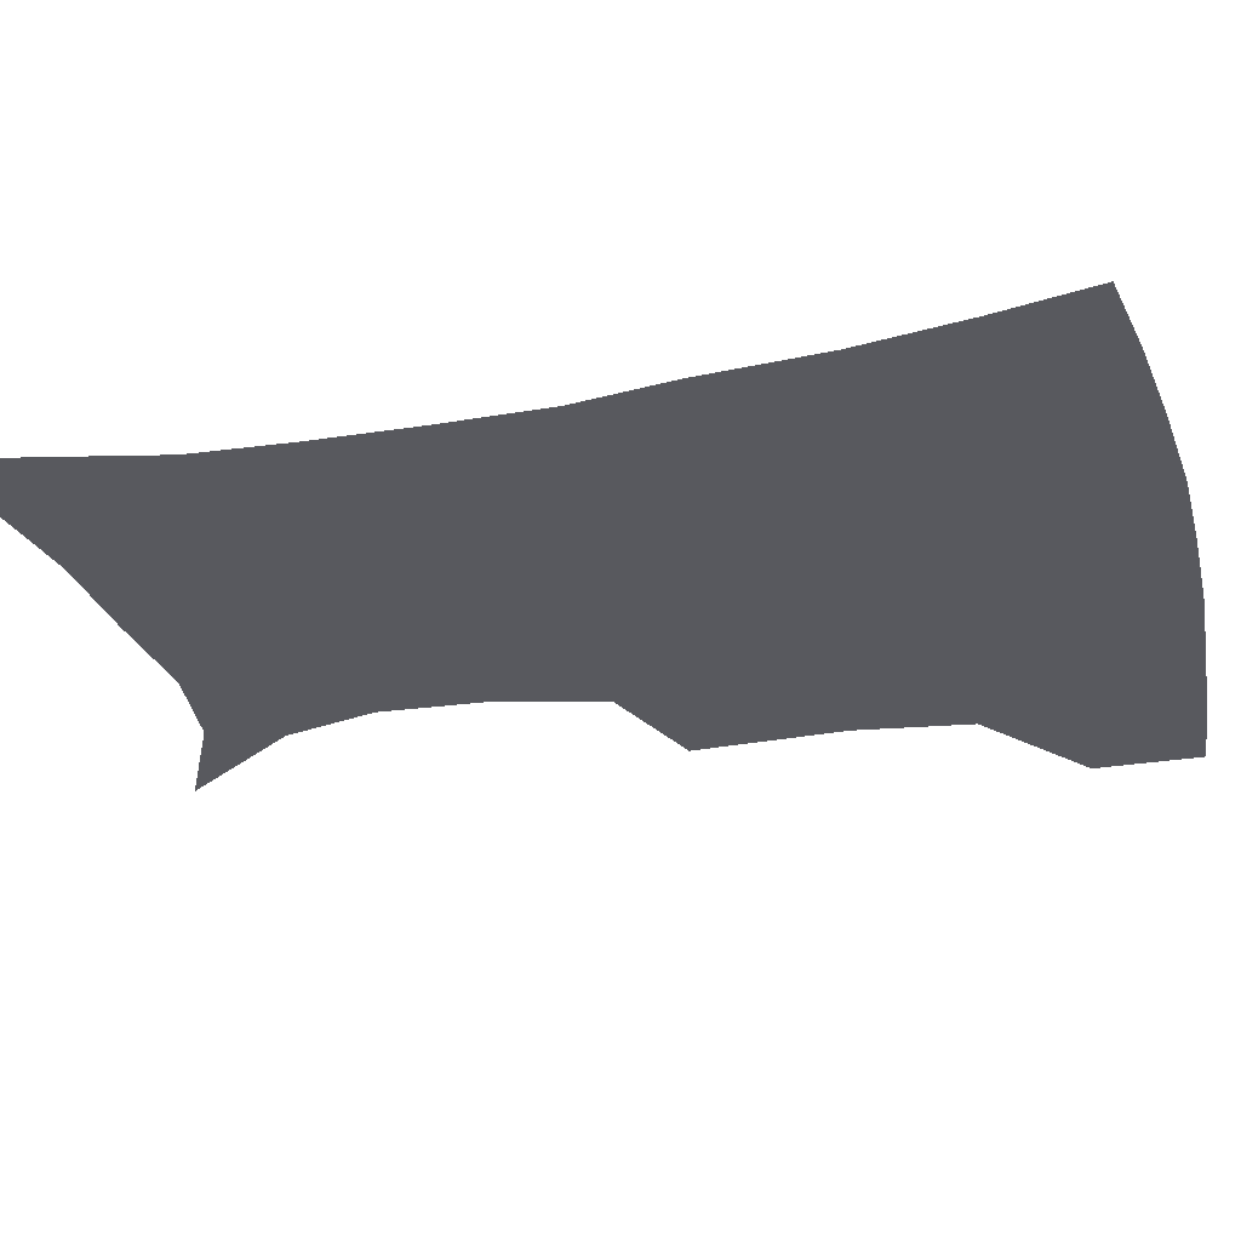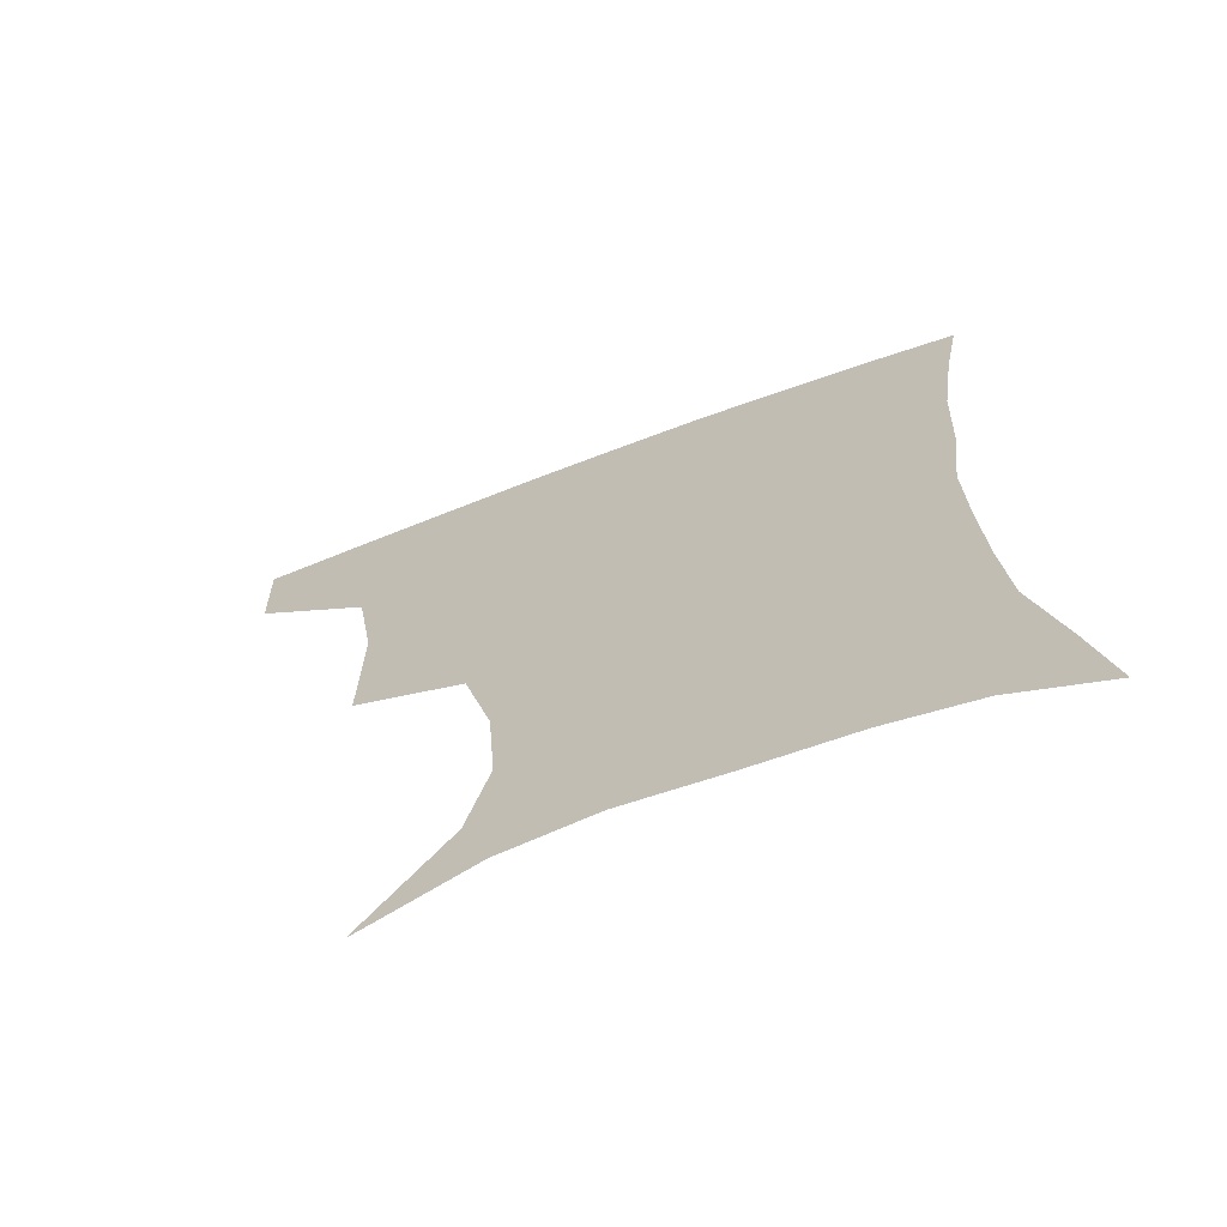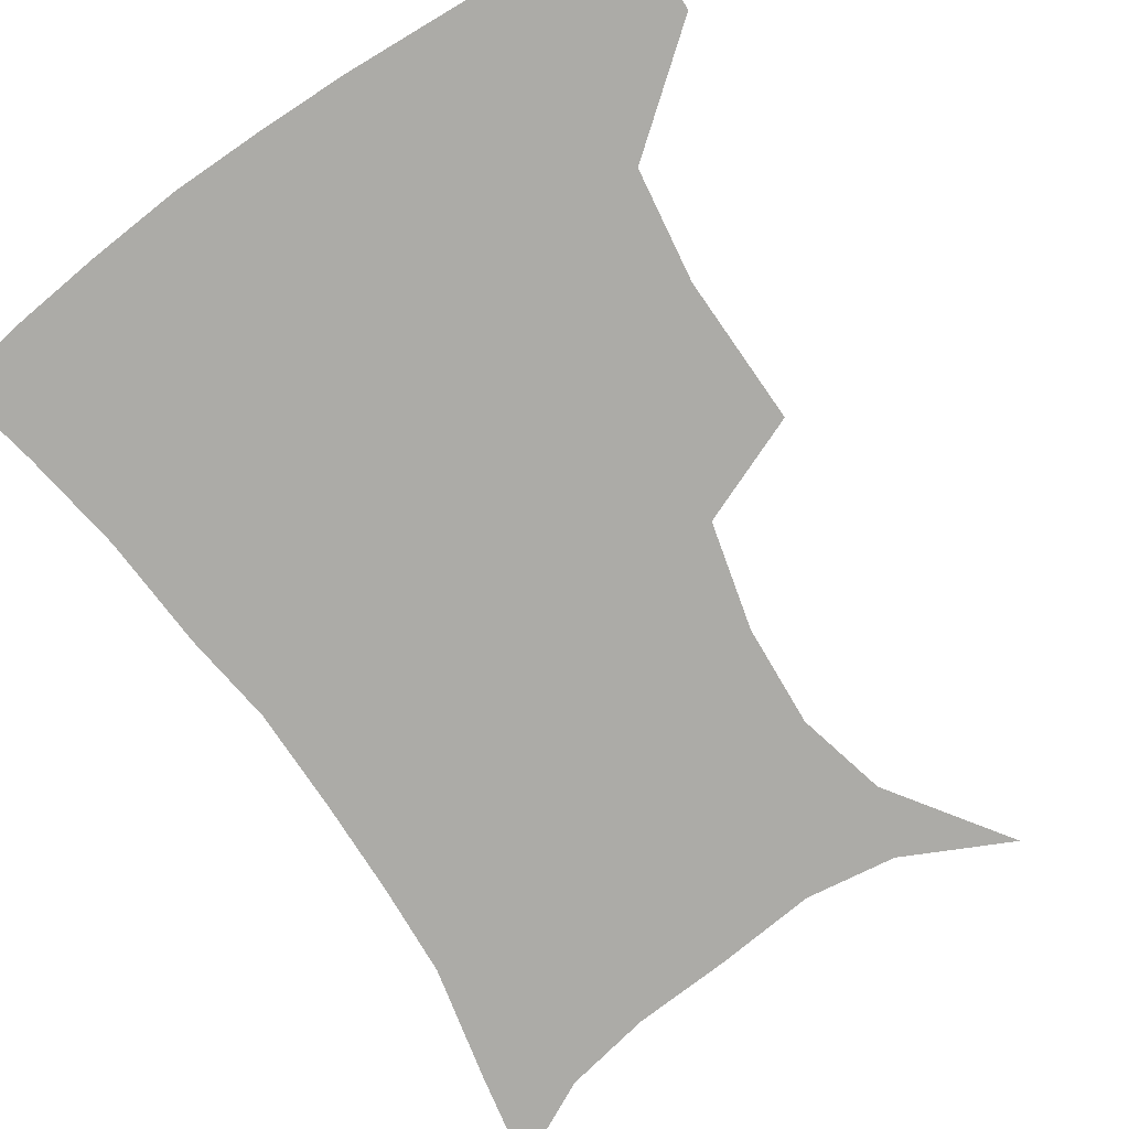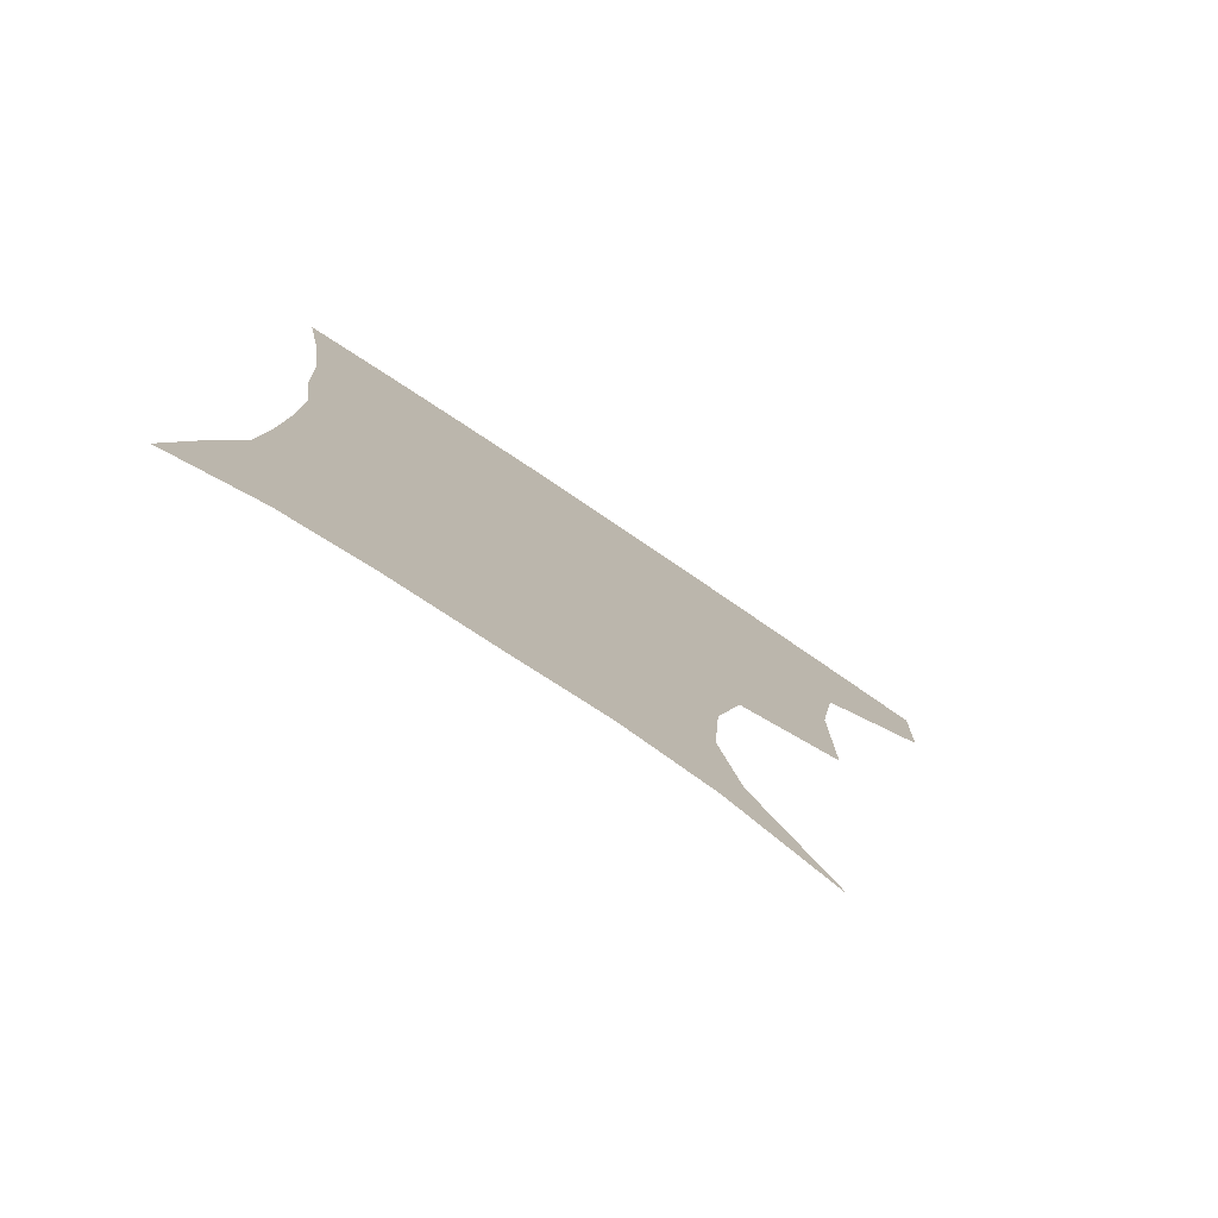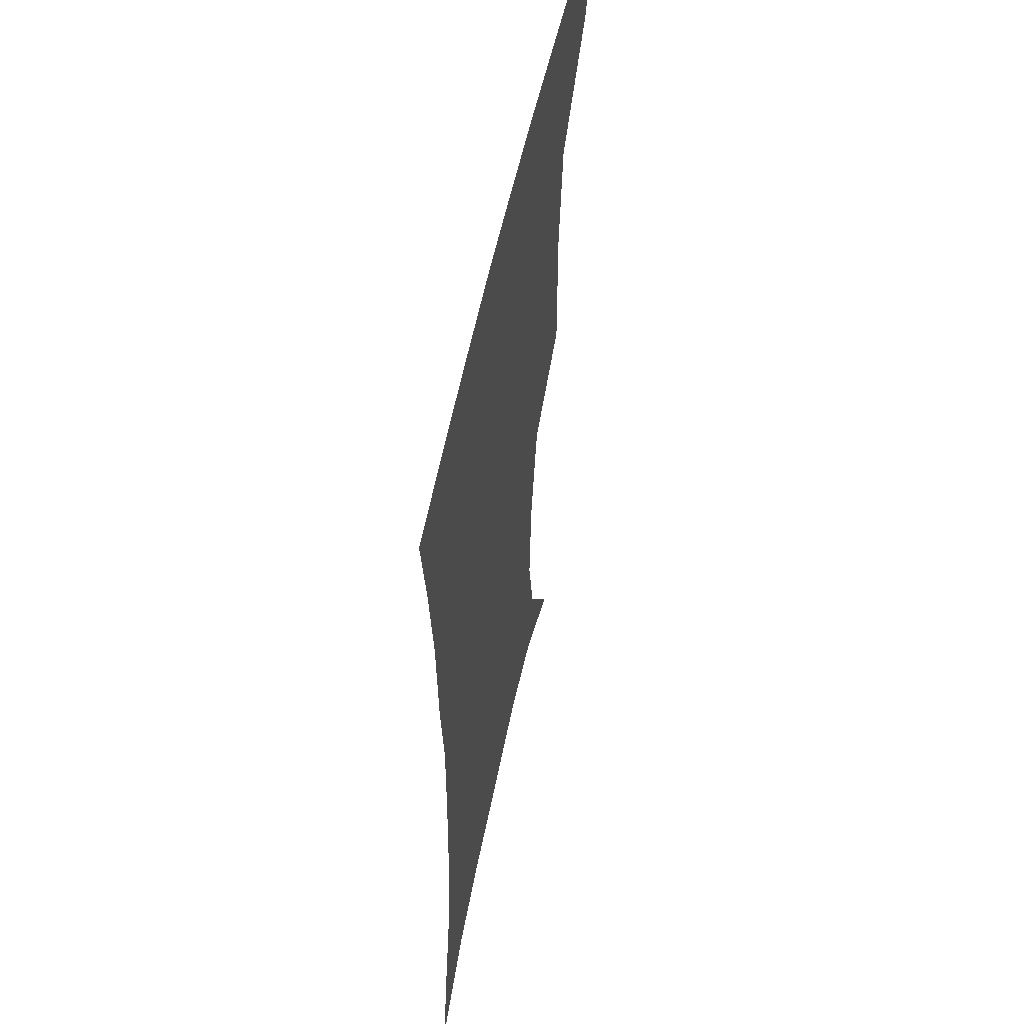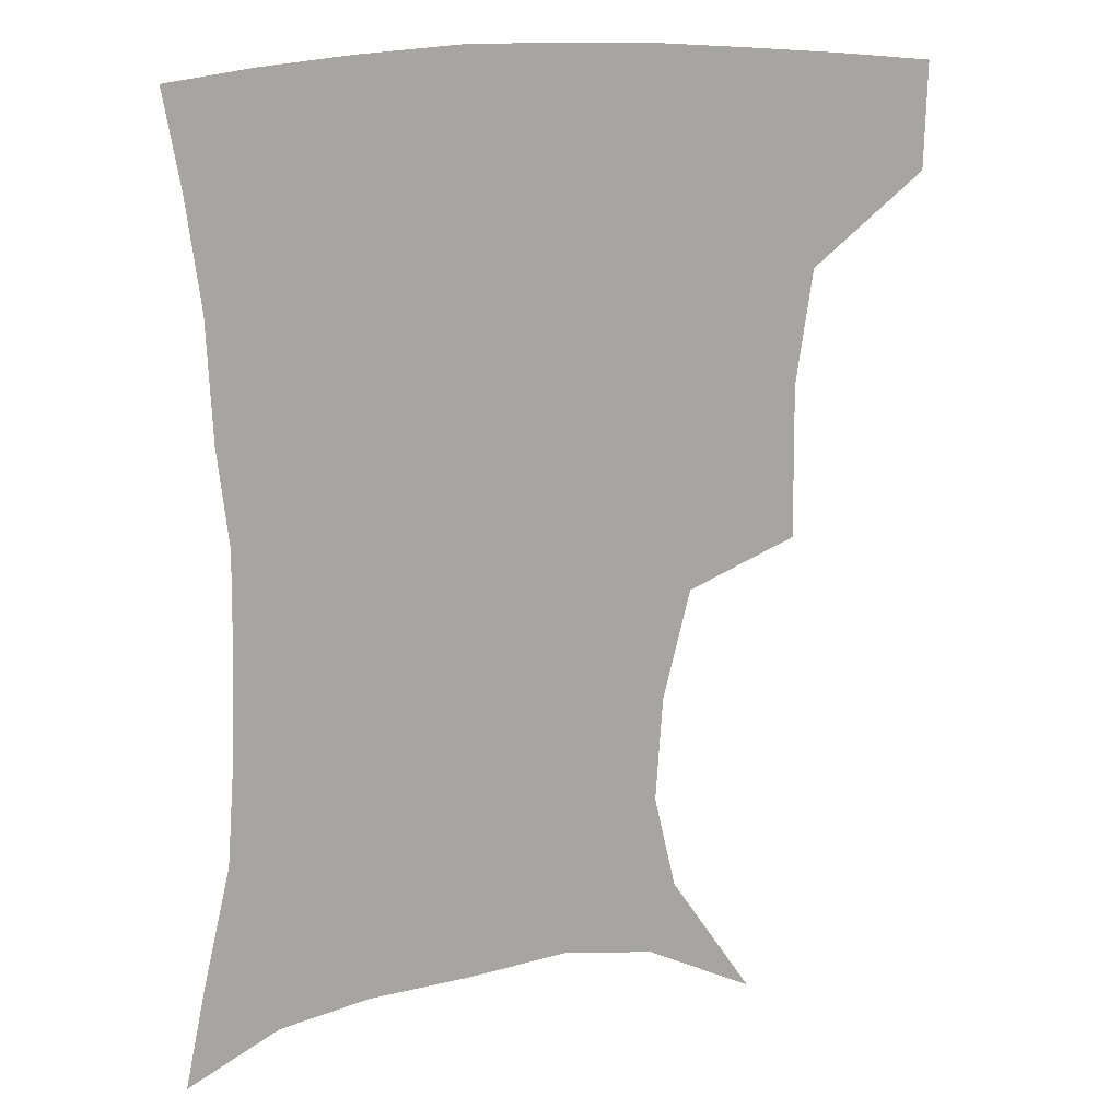
<metadata>
{"format":"obj","ext":"obj","renderer":"f3d","projection":"perspective","resolution":1024,"background":"white","views":[{"elev":-30.4,"azim":104.8,"up":"+Z"},{"elev":-69.5,"azim":20.7,"up":"+Y"},{"elev":-76.3,"azim":-145.6,"up":"+Z"},{"elev":-78.8,"azim":146.1,"up":"+Y"},{"elev":54.5,"azim":101.5,"up":"+Y"},{"elev":14.7,"azim":159.0,"up":"+Y"}]}
</metadata>
<code>
v 454.2 384.9 0
v 453.2 417.7 0
v 494.7 274.6 0
v 495.1 321.8 0
v 489.7 357.1 0
v 486.8 390 0
v 483.8 420.4 0
v 507.1 127.8 0
v 532.9 166 0
v 539.7 195.1 0
v 537.4 227.5 0
v 528.8 261 0
v 524.4 300.8 0
v 522 334.7 0
v 519.3 365 0
v 516.3 393.2 0
v 513.7 422.5 0
v 540.8 144.4 0
v 558.1 180.9 0
v 559.6 212.4 0
v 556.5 244.1 0
v 551.9 274.9 0
v 549.1 306.7 0
v 548.1 340.3 0
v 546.7 367.8 0
v 545.6 395.3 0
v 542.9 424.3 0
v 569.5 148.5 0
v 579.5 184.5 0
v 580 220.8 0
v 577.7 251.4 0
v 575.5 282 0
v 574.5 314.8 0
v 574 343.2 0
v 574.5 370.9 0
v 573.5 396.5 0
v 571.9 425 0
v 601.5 145.4 0
v 602.5 188.2 0
v 601.5 219 0
v 599.2 251.2 0
v 598.1 285.8 0
v 598.3 315.9 0
v 599.2 344.3 0
v 600.3 370.9 0
v 601.1 396.6 0
v 600.4 425 0
v 632.8 143.5 0
v 625.9 184.7 0
v 622.2 222.3 0
v 620.8 253.6 0
v 620.8 282.9 0
v 621.8 311.6 0
v 623.1 342.4 0
v 625.8 369.4 0
v 628.7 395.9 0
v 630.9 422.8 0
v 660.7 138.2 0
v 650.5 178.3 0
v 644.7 214.5 0
v 643.3 245.2 0
v 642.9 276.1 0
v 644.4 305.9 0
v 648.1 333.4 0
v 650.9 364.6 0
v 654.5 394 0
v 658.8 420 0
v 689.2 123.9 0
v 682.7 155.4 0
v 674.2 192.1 0
v 672.1 221.9 0
v 670.9 253.3 0
v 670.4 286.6 0
v 673.9 316.6 0
v 675.7 353.6 0
v 680.2 386.7 0
v 685.4 416.2 0
v 691 451 0
f 5 6 1
f 1 6 2
f 6 7 2
f 12 13 3
f 3 13 4
f 13 14 4
f 4 14 5
f 14 15 5
f 5 15 6
f 15 16 6
f 6 16 7
f 16 17 7
f 8 18 9
f 18 19 9
f 9 19 10
f 19 20 10
f 10 20 11
f 20 21 11
f 11 21 12
f 21 22 12
f 12 22 13
f 22 23 13
f 13 23 14
f 23 24 14
f 14 24 15
f 24 25 15
f 15 25 16
f 25 26 16
f 16 26 17
f 26 27 17
f 18 28 19
f 28 29 19
f 19 29 20
f 29 30 20
f 20 30 21
f 30 31 21
f 21 31 22
f 31 32 22
f 22 32 23
f 32 33 23
f 23 33 24
f 33 34 24
f 24 34 25
f 34 35 25
f 25 35 26
f 35 36 26
f 26 36 27
f 36 37 27
f 28 38 29
f 38 39 29
f 29 39 30
f 39 40 30
f 30 40 31
f 40 41 31
f 31 41 32
f 41 42 32
f 32 42 33
f 42 43 33
f 33 43 34
f 43 44 34
f 34 44 35
f 44 45 35
f 35 45 36
f 45 46 36
f 36 46 37
f 46 47 37
f 38 48 39
f 48 49 39
f 39 49 40
f 49 50 40
f 40 50 41
f 50 51 41
f 41 51 42
f 51 52 42
f 42 52 43
f 52 53 43
f 43 53 44
f 53 54 44
f 44 54 45
f 54 55 45
f 45 55 46
f 55 56 46
f 46 56 47
f 56 57 47
f 48 58 49
f 58 59 49
f 49 59 50
f 59 60 50
f 50 60 51
f 60 61 51
f 51 61 52
f 61 62 52
f 52 62 53
f 62 63 53
f 53 63 54
f 63 64 54
f 54 64 55
f 64 65 55
f 55 65 56
f 65 66 56
f 56 66 57
f 66 67 57
f 58 68 59
f 68 69 59
f 59 69 60
f 69 70 60
f 60 70 61
f 70 71 61
f 61 71 62
f 71 72 62
f 62 72 63
f 72 73 63
f 63 73 64
f 73 74 64
f 64 74 65
f 74 75 65
f 65 75 66
f 75 76 66
f 66 76 67
f 76 77 67

</code>
